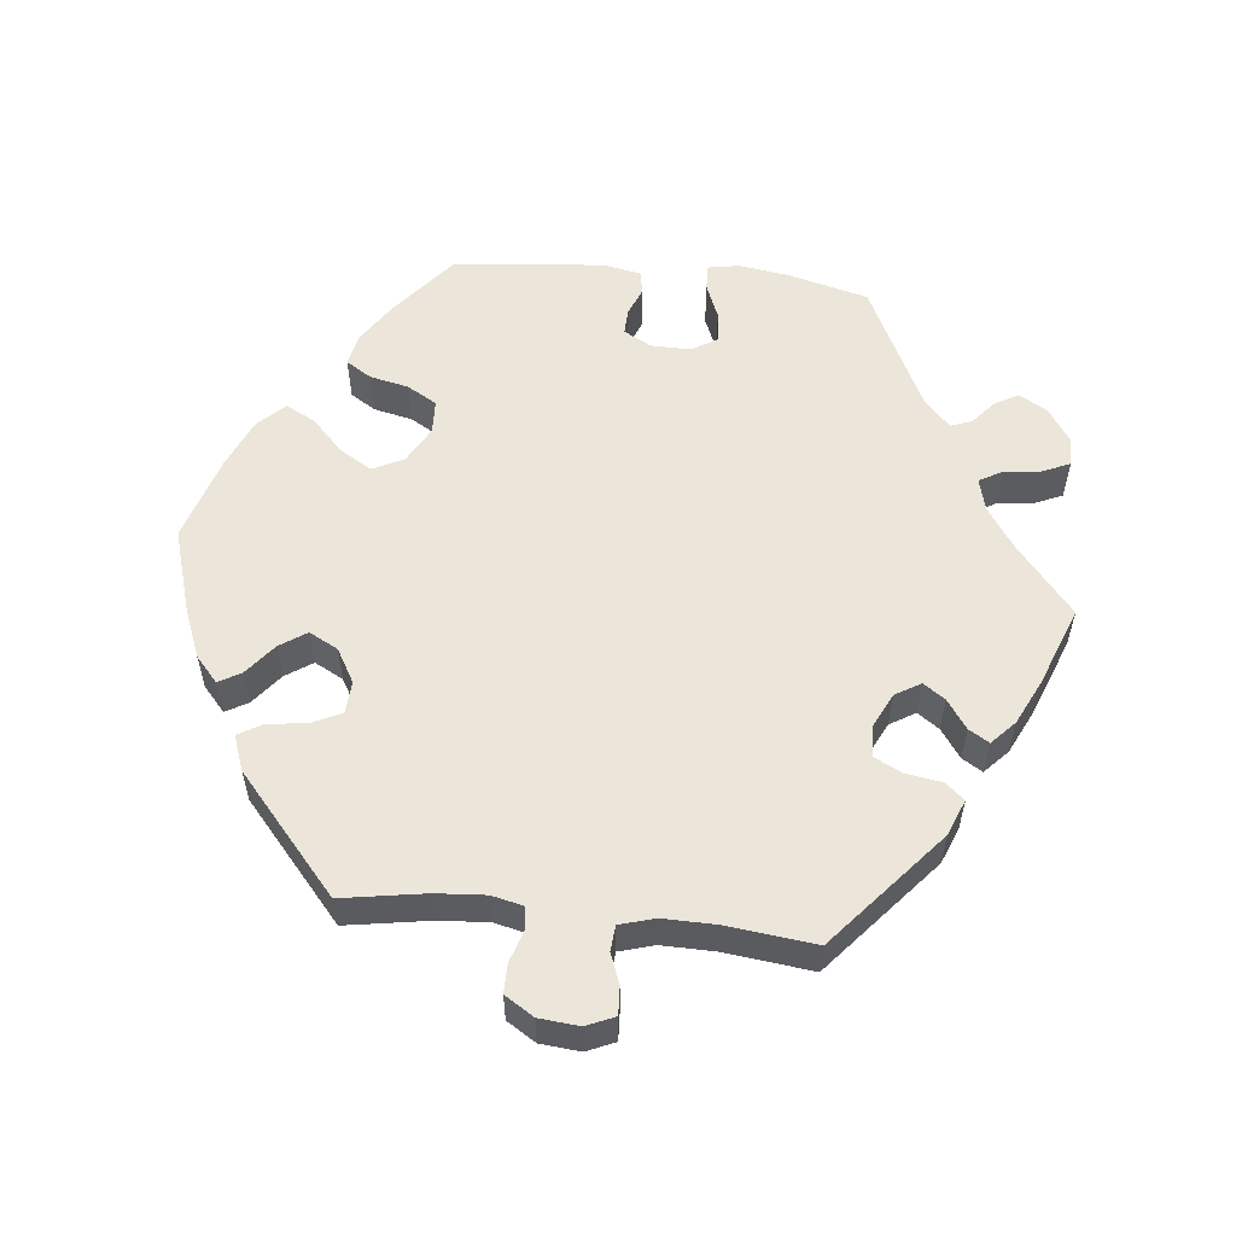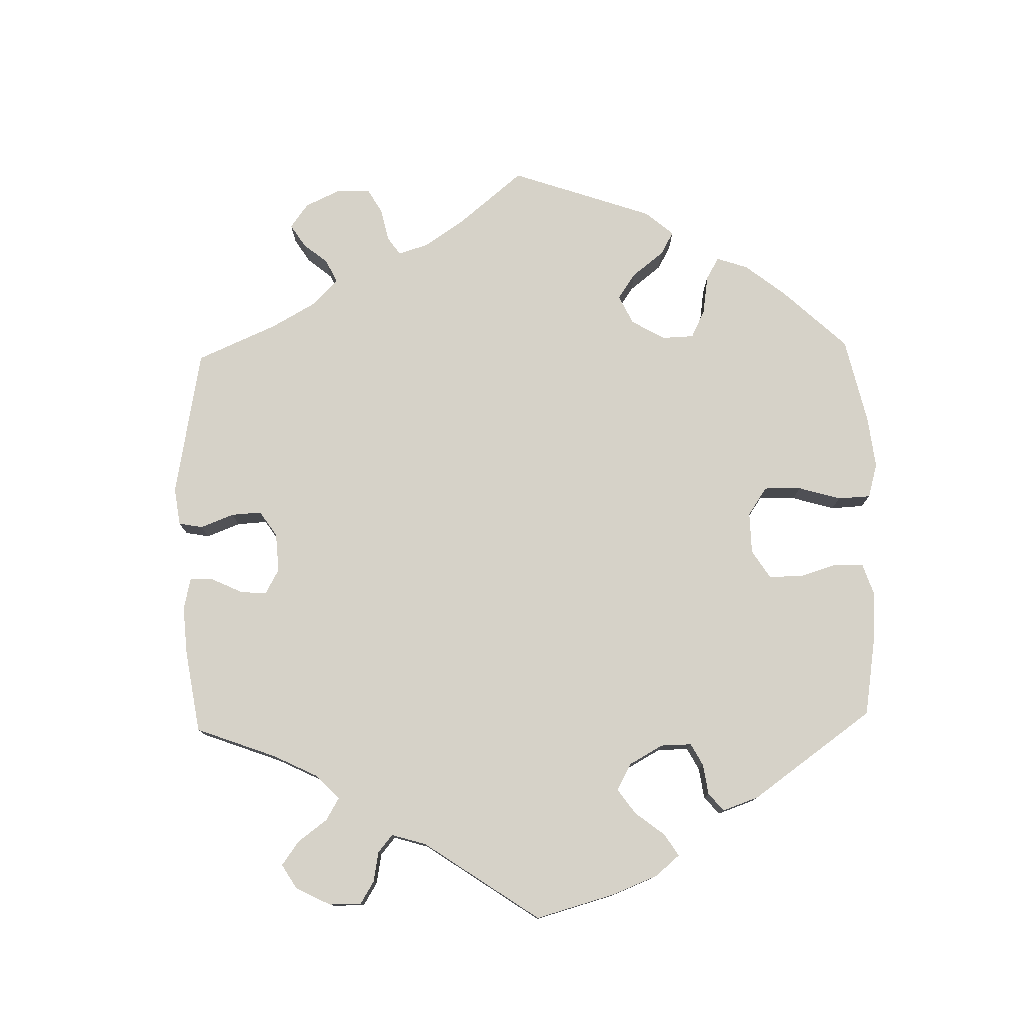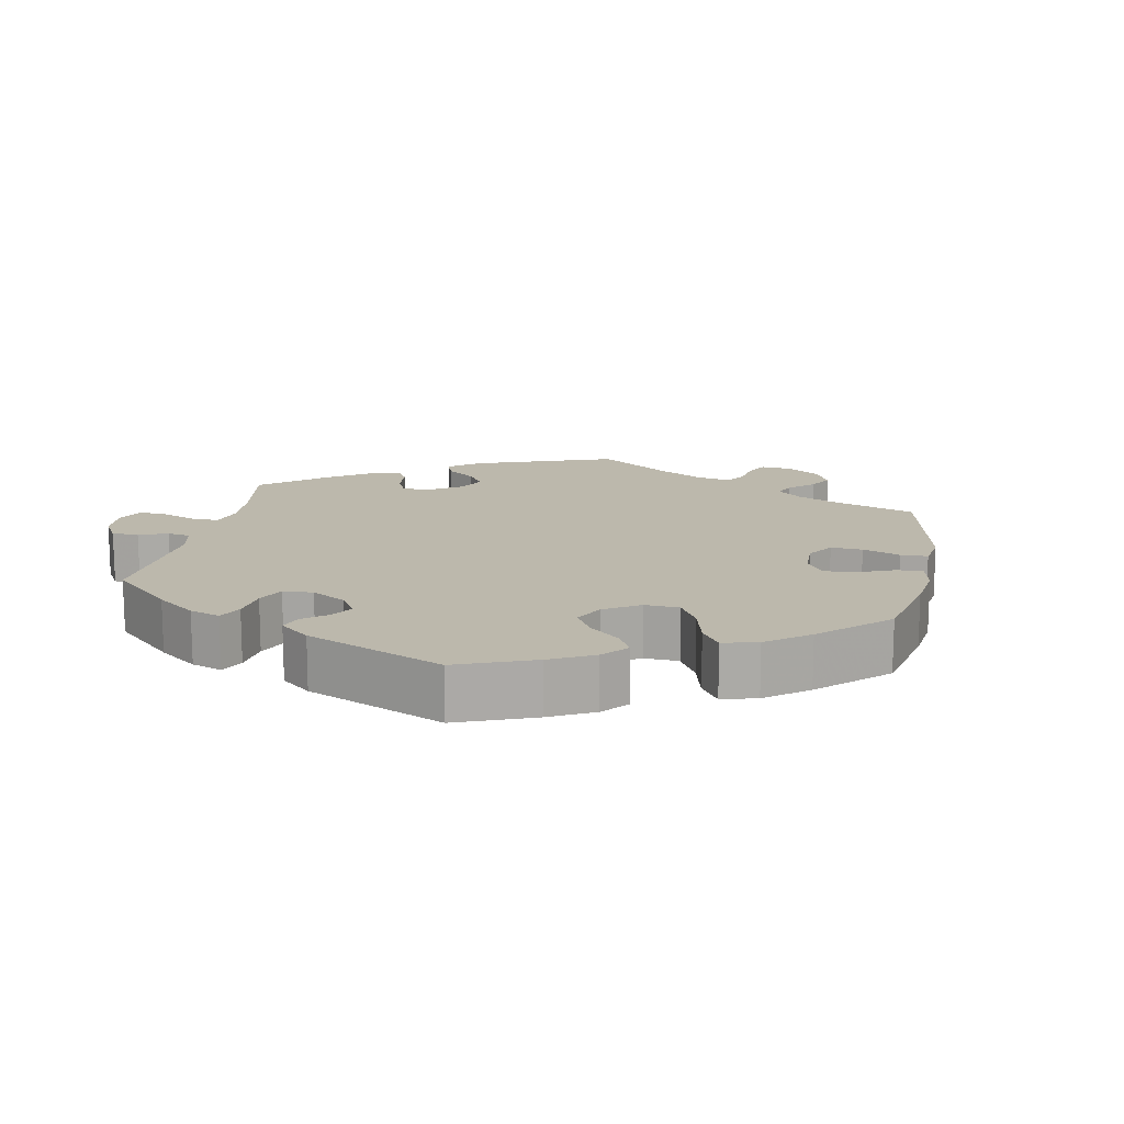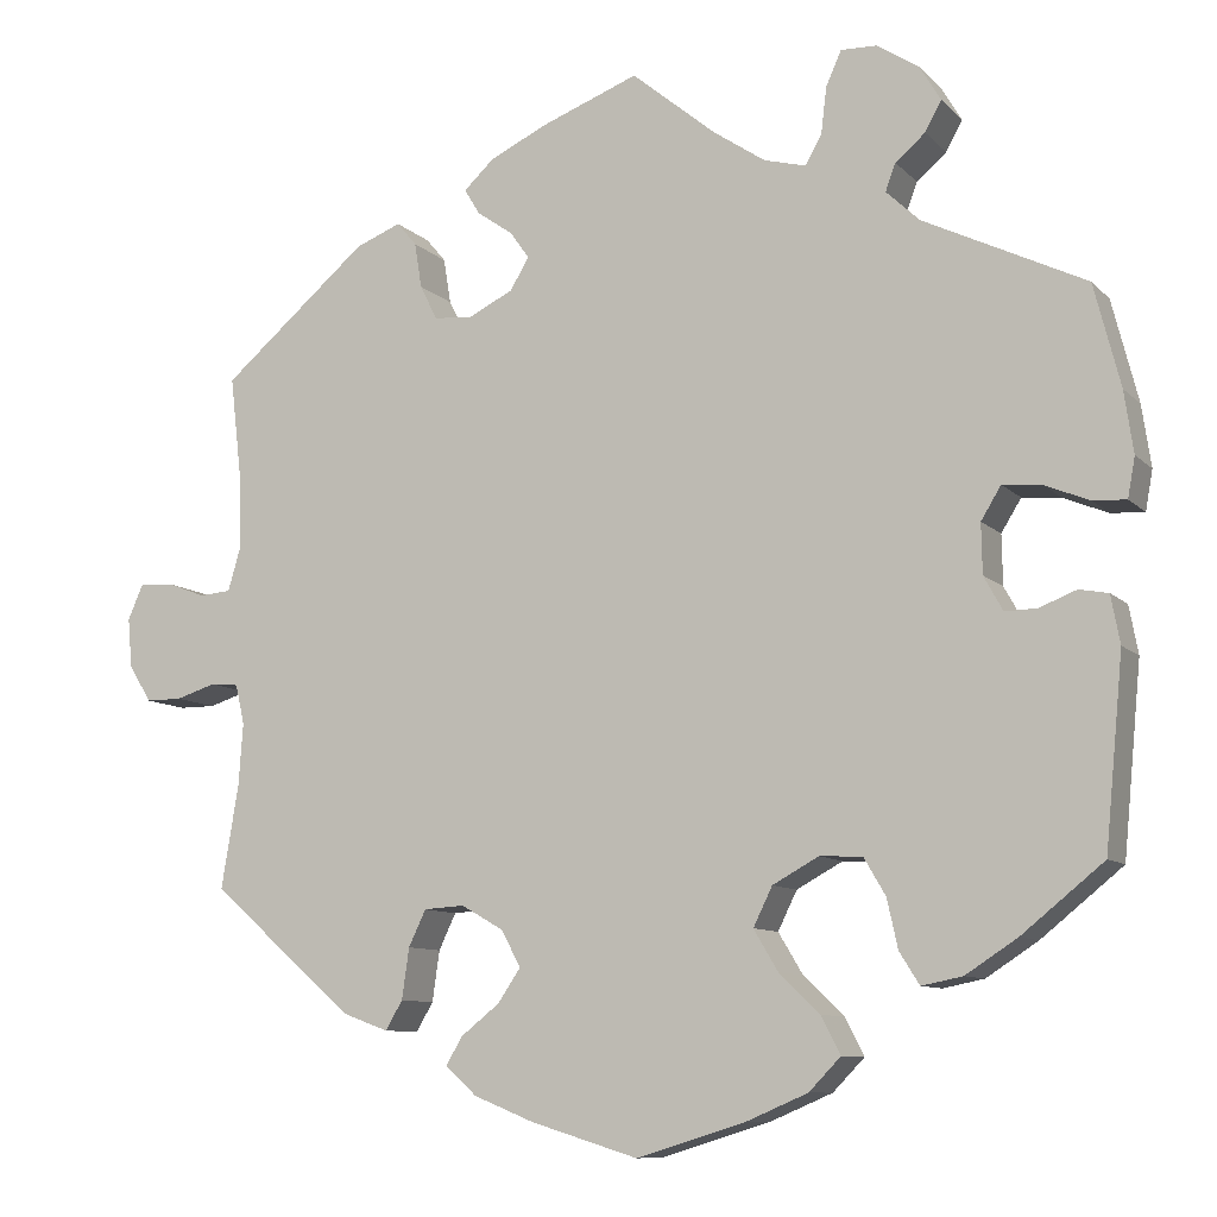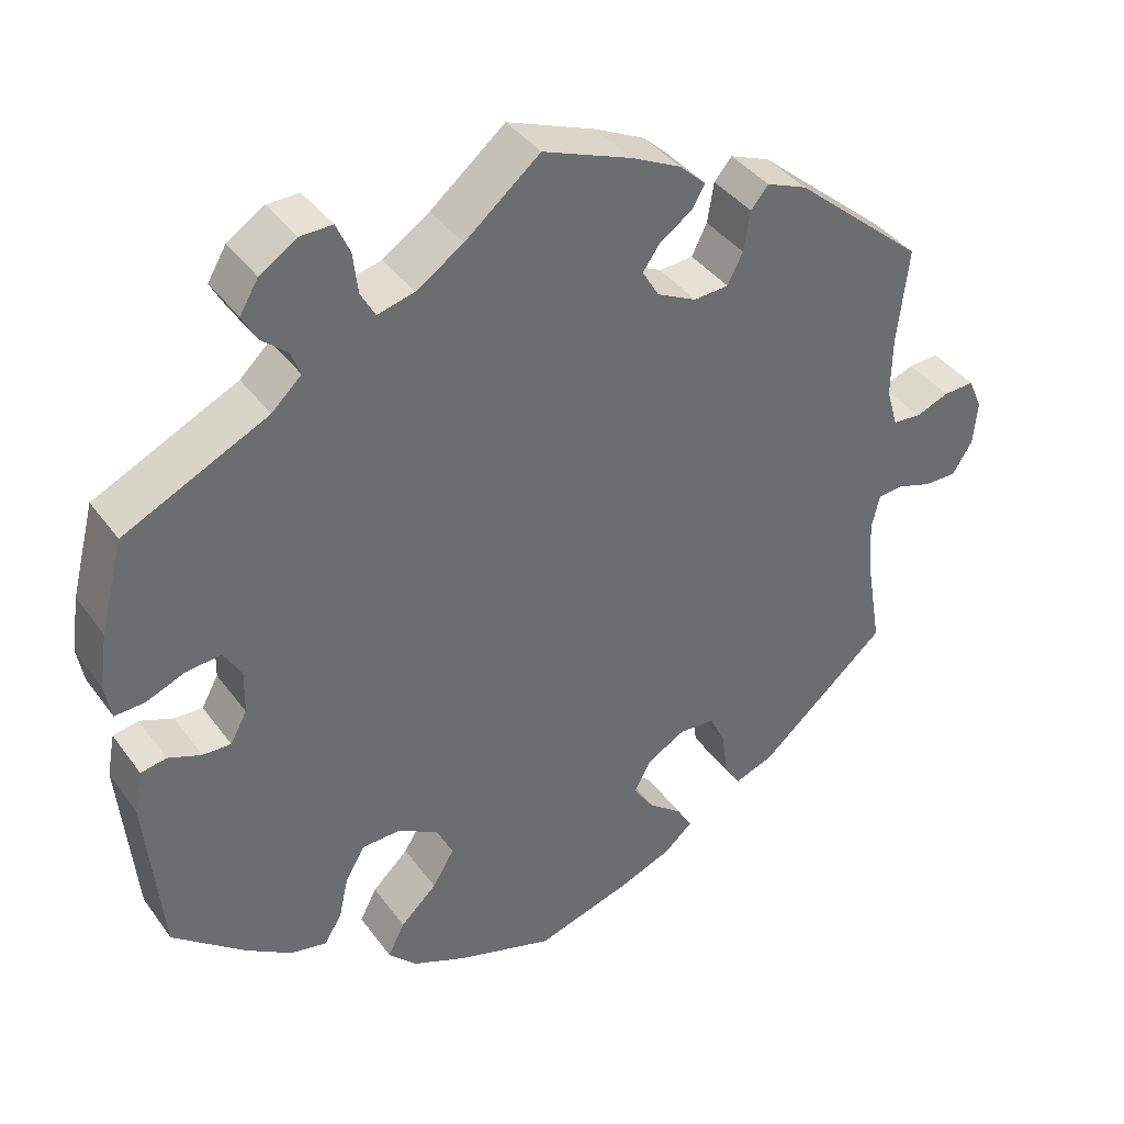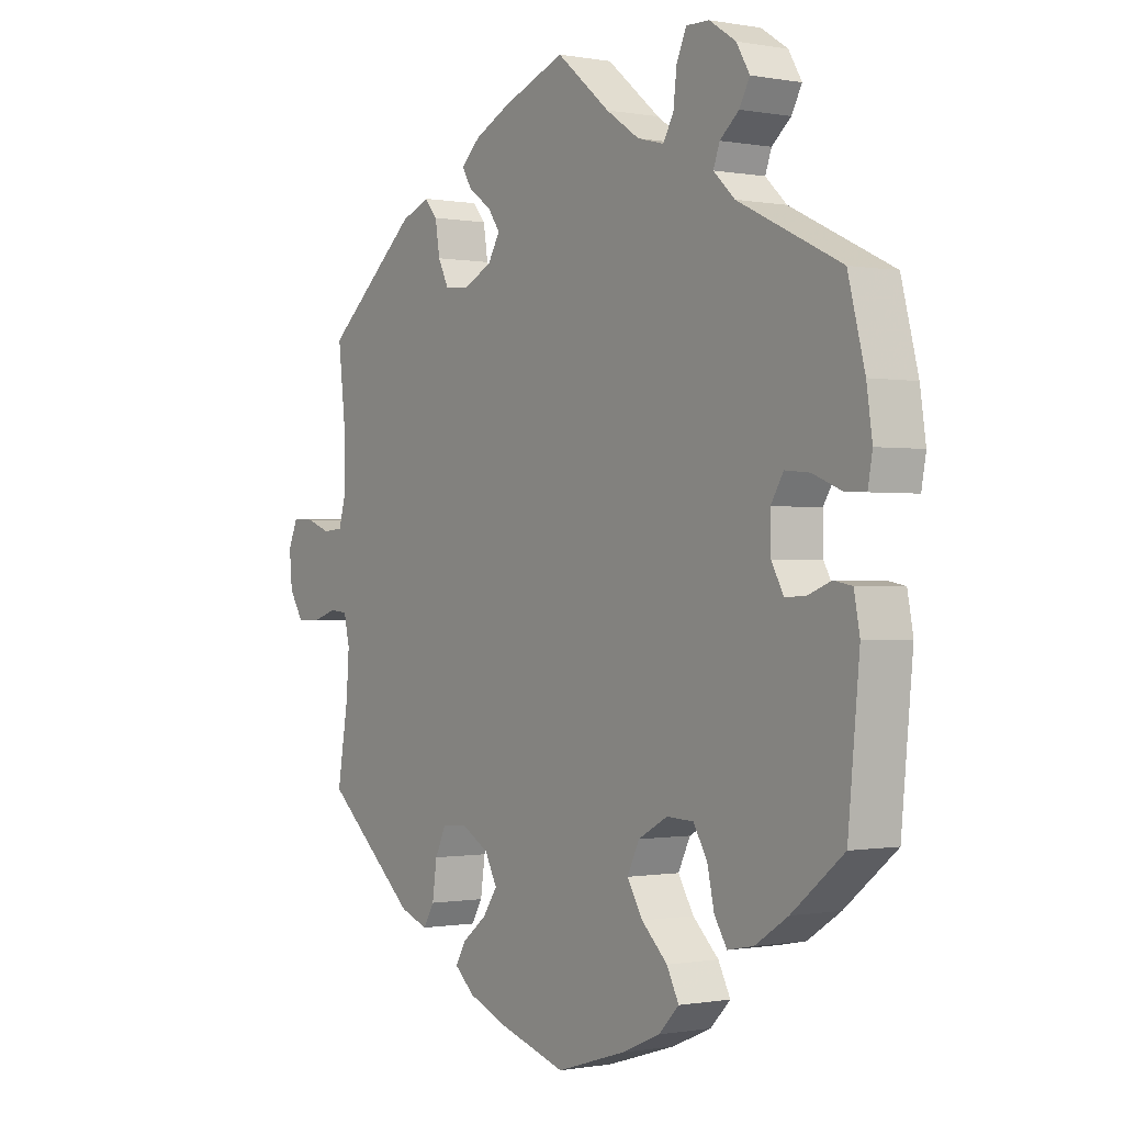
<metadata>
{"format":"obj","ext":"obj","renderer":"f3d","projection":"perspective","resolution":1024,"background":"white","views":[{"elev":56.0,"azim":-83.9,"up":"+Y"},{"elev":77.8,"azim":58.6,"up":"+Y"},{"elev":14.6,"azim":130.5,"up":"+Y"},{"elev":-9.4,"azim":24.4,"up":"+Z"},{"elev":39.0,"azim":147.9,"up":"+Z"},{"elev":-0.5,"azim":55.4,"up":"+Z"}]}
</metadata>
<code>
v -0.117 0.07 -0.542
v -0.184 0.07 -0.515
v -0.219 0.07 -0.484
v -0.201 0.07 -0.453
v -0.158 0.07 -0.419
v -0.133 0.07 -0.382
v -0.154 0.07 -0.342
v -0.201 0.07 -0.315
v -0.246 0.07 -0.318
v -0.265 0.07 -0.358
v -0.273 0.07 -0.414
v -0.292 0.07 -0.446
v -0.341 0.07 -0.428
v -0.501 0.07 -0.289
v -0.482 0.07 -0.175
v -0.477 0.07 -0.106
v -0.487 0.07 -0.062
v -0.518 0.07 -0.059
v -0.562 0.07 -0.073
v -0.602 0.07 -0.073
v -0.627 0.07 -0.033
v -0.632 0.07 0.022
v -0.615 0.07 0.061
v -0.577 0.07 0.059
v -0.535 0.07 0.043
v -0.5 0.07 0.046
v -0.486 0.07 0.094
v -0.487 0.07 0.167
v -0.501 0.07 0.289
v -0.339 0.07 0.427
v -0.289 0.07 0.447
v -0.267 0.07 0.421
v -0.259 0.07 0.371
v -0.24 0.07 0.333
v -0.197 0.07 0.33
v -0.148 0.07 0.354
v -0.127 0.07 0.389
v -0.148 0.07 0.419
v -0.188 0.07 0.447
v -0.205 0.07 0.475
v -0.172 0.07 0.506
v -0.11 0.07 0.536
v 0 0.07 0.578
v 0.093 0.07 0.501
v 0.151 0.07 0.462
v 0.197 0.07 0.45
v 0.215 0.07 0.482
v 0.221 0.07 0.533
v 0.238 0.07 0.571
v 0.278 0.07 0.57
v 0.324 0.07 0.54
v 0.347 0.07 0.501
v 0.329 0.07 0.468
v 0.296 0.07 0.44
v 0.285 0.07 0.41
v 0.322 0.07 0.375
v 0.5 0.07 0.289
v 0.529 0.07 0.176
v 0.539 0.07 0.108
v 0.531 0.07 0.064
v 0.494 0.07 0.066
v 0.445 0.07 0.086
v 0.402 0.07 0.09
v 0.38 0.07 0.054
v 0.381 0.07 -0.001
v 0.402 0.07 -0.039
v 0.437 0.07 -0.038
v 0.478 0.07 -0.022
v 0.51 0.07 -0.028
v 0.52 0.07 -0.081
v 0.5 0.07 -0.289
v 0.41 0.07 -0.362
v 0.353 0.07 -0.399
v 0.308 0.07 -0.408
v 0.286 0.07 -0.373
v 0.274 0.07 -0.319
v 0.25 0.07 -0.278
v 0.203 0.07 -0.276
v 0.152 0.07 -0.304
v 0.131 0.07 -0.347
v 0.158 0.07 -0.392
v 0.203 0.07 -0.435
v 0.224 0.07 -0.476
v 0.189 0.07 -0.512
v 0.121 0.07 -0.541
v 0.001 0.07 -0.578
v -0.117 0 -0.542
v -0.184 0 -0.515
v -0.219 0 -0.484
v -0.201 0 -0.453
v -0.158 0 -0.419
v -0.133 0 -0.382
v -0.154 0 -0.342
v -0.201 0 -0.315
v -0.246 0 -0.318
v -0.265 0 -0.358
v -0.273 0 -0.414
v -0.292 0 -0.446
v -0.341 0 -0.428
v -0.501 0 -0.289
v -0.482 0 -0.175
v -0.477 0 -0.106
v -0.487 0 -0.062
v -0.518 0 -0.059
v -0.562 0 -0.073
v -0.602 0 -0.073
v -0.627 0 -0.033
v -0.632 0 0.022
v -0.615 0 0.061
v -0.577 0 0.059
v -0.535 0 0.043
v -0.5 0 0.046
v -0.486 0 0.094
v -0.487 0 0.167
v -0.501 0 0.289
v -0.339 0 0.427
v -0.289 0 0.447
v -0.267 0 0.421
v -0.259 0 0.371
v -0.24 0 0.333
v -0.197 0 0.33
v -0.148 0 0.354
v -0.127 0 0.389
v -0.148 0 0.419
v -0.188 0 0.447
v -0.205 0 0.475
v -0.172 0 0.506
v -0.11 0 0.536
v 0 0 0.578
v 0.093 0 0.501
v 0.151 0 0.462
v 0.197 0 0.45
v 0.215 0 0.482
v 0.221 0 0.533
v 0.238 0 0.571
v 0.278 0 0.57
v 0.324 0 0.54
v 0.347 0 0.501
v 0.329 0 0.468
v 0.296 0 0.44
v 0.285 0 0.41
v 0.322 0 0.375
v 0.5 0 0.289
v 0.529 0 0.176
v 0.539 0 0.108
v 0.531 0 0.064
v 0.494 0 0.066
v 0.445 0 0.086
v 0.402 0 0.09
v 0.38 0 0.054
v 0.381 0 -0.001
v 0.402 0 -0.039
v 0.437 0 -0.038
v 0.478 0 -0.022
v 0.51 0 -0.028
v 0.52 0 -0.081
v 0.5 0 -0.289
v 0.41 0 -0.362
v 0.353 0 -0.399
v 0.308 0 -0.408
v 0.286 0 -0.373
v 0.274 0 -0.319
v 0.25 0 -0.278
v 0.203 0 -0.276
v 0.152 0 -0.304
v 0.131 0 -0.347
v 0.158 0 -0.392
v 0.203 0 -0.435
v 0.224 0 -0.476
v 0.189 0 -0.512
v 0.121 0 -0.541
v 0.001 0 -0.578
f 81 82 83 84
f 80 81 84 85
f 73 74 75 76
f 73 76 77
f 72 73 77
f 71 72 77
f 70 71 77
f 67 68 69 70
f 66 67 70 77
f 65 66 77 78
f 59 60 61 62
f 59 62 63
f 56 57 58 59
f 55 56 59 63
f 51 52 53 54
f 51 54 55
f 50 51 55
f 47 48 49 50
f 46 47 50 55
f 45 46 55 63
f 41 42 43 44
f 38 39 40 41
f 37 38 41 44
f 36 37 44 45
f 30 31 32 33
f 28 29 30 33
f 27 28 33 34
f 26 27 34 35
f 22 23 24 25
f 22 25 26
f 21 22 26
f 18 19 20 21
f 17 18 21 26
f 16 17 26 35
f 12 13 14 15
f 10 11 12 15
f 9 10 15 16
f 8 9 16 35
f 2 3 4 5
f 2 5 6
f 1 2 6
f 80 85 86 1
f 64 65 78 79
f 45 63 64 79
f 7 8 35 36
f 6 7 36 45
f 45 79 80
f 1 6 45 80
f 170 169 168 167
f 171 170 167 166
f 162 161 160 159
f 163 162 159
f 163 159 158
f 163 158 157
f 163 157 156
f 156 155 154 153
f 163 156 153 152
f 164 163 152 151
f 148 147 146 145
f 149 148 145
f 145 144 143 142
f 149 145 142 141
f 140 139 138 137
f 141 140 137
f 141 137 136
f 136 135 134 133
f 141 136 133 132
f 149 141 132 131
f 130 129 128 127
f 127 126 125 124
f 130 127 124 123
f 131 130 123 122
f 119 118 117 116
f 119 116 115 114
f 120 119 114 113
f 121 120 113 112
f 111 110 109 108
f 112 111 108
f 112 108 107
f 107 106 105 104
f 112 107 104 103
f 121 112 103 102
f 101 100 99 98
f 101 98 97 96
f 102 101 96 95
f 121 102 95 94
f 91 90 89 88
f 92 91 88
f 92 88 87
f 87 172 171 166
f 165 164 151 150
f 165 150 149 131
f 122 121 94 93
f 131 122 93 92
f 166 165 131
f 166 131 92 87
f 1 87 88 2
f 2 88 89 3
f 3 89 90 4
f 4 90 91 5
f 5 91 92 6
f 6 92 93 7
f 7 93 94 8
f 8 94 95 9
f 9 95 96 10
f 10 96 97 11
f 11 97 98 12
f 12 98 99 13
f 13 99 100 14
f 14 100 101 15
f 15 101 102 16
f 16 102 103 17
f 17 103 104 18
f 18 104 105 19
f 19 105 106 20
f 20 106 107 21
f 21 107 108 22
f 22 108 109 23
f 23 109 110 24
f 24 110 111 25
f 25 111 112 26
f 26 112 113 27
f 27 113 114 28
f 28 114 115 29
f 29 115 116 30
f 30 116 117 31
f 31 117 118 32
f 32 118 119 33
f 33 119 120 34
f 34 120 121 35
f 35 121 122 36
f 36 122 123 37
f 37 123 124 38
f 38 124 125 39
f 39 125 126 40
f 40 126 127 41
f 41 127 128 42
f 42 128 129 43
f 43 129 130 44
f 44 130 131 45
f 45 131 132 46
f 46 132 133 47
f 47 133 134 48
f 48 134 135 49
f 49 135 136 50
f 50 136 137 51
f 51 137 138 52
f 52 138 139 53
f 53 139 140 54
f 54 140 141 55
f 55 141 142 56
f 56 142 143 57
f 57 143 144 58
f 58 144 145 59
f 59 145 146 60
f 60 146 147 61
f 61 147 148 62
f 62 148 149 63
f 63 149 150 64
f 64 150 151 65
f 65 151 152 66
f 66 152 153 67
f 67 153 154 68
f 68 154 155 69
f 69 155 156 70
f 70 156 157 71
f 71 157 158 72
f 72 158 159 73
f 73 159 160 74
f 74 160 161 75
f 75 161 162 76
f 76 162 163 77
f 77 163 164 78
f 78 164 165 79
f 79 165 166 80
f 80 166 167 81
f 81 167 168 82
f 82 168 169 83
f 83 169 170 84
f 84 170 171 85
f 85 171 172 86
f 86 172 87 1

</code>
